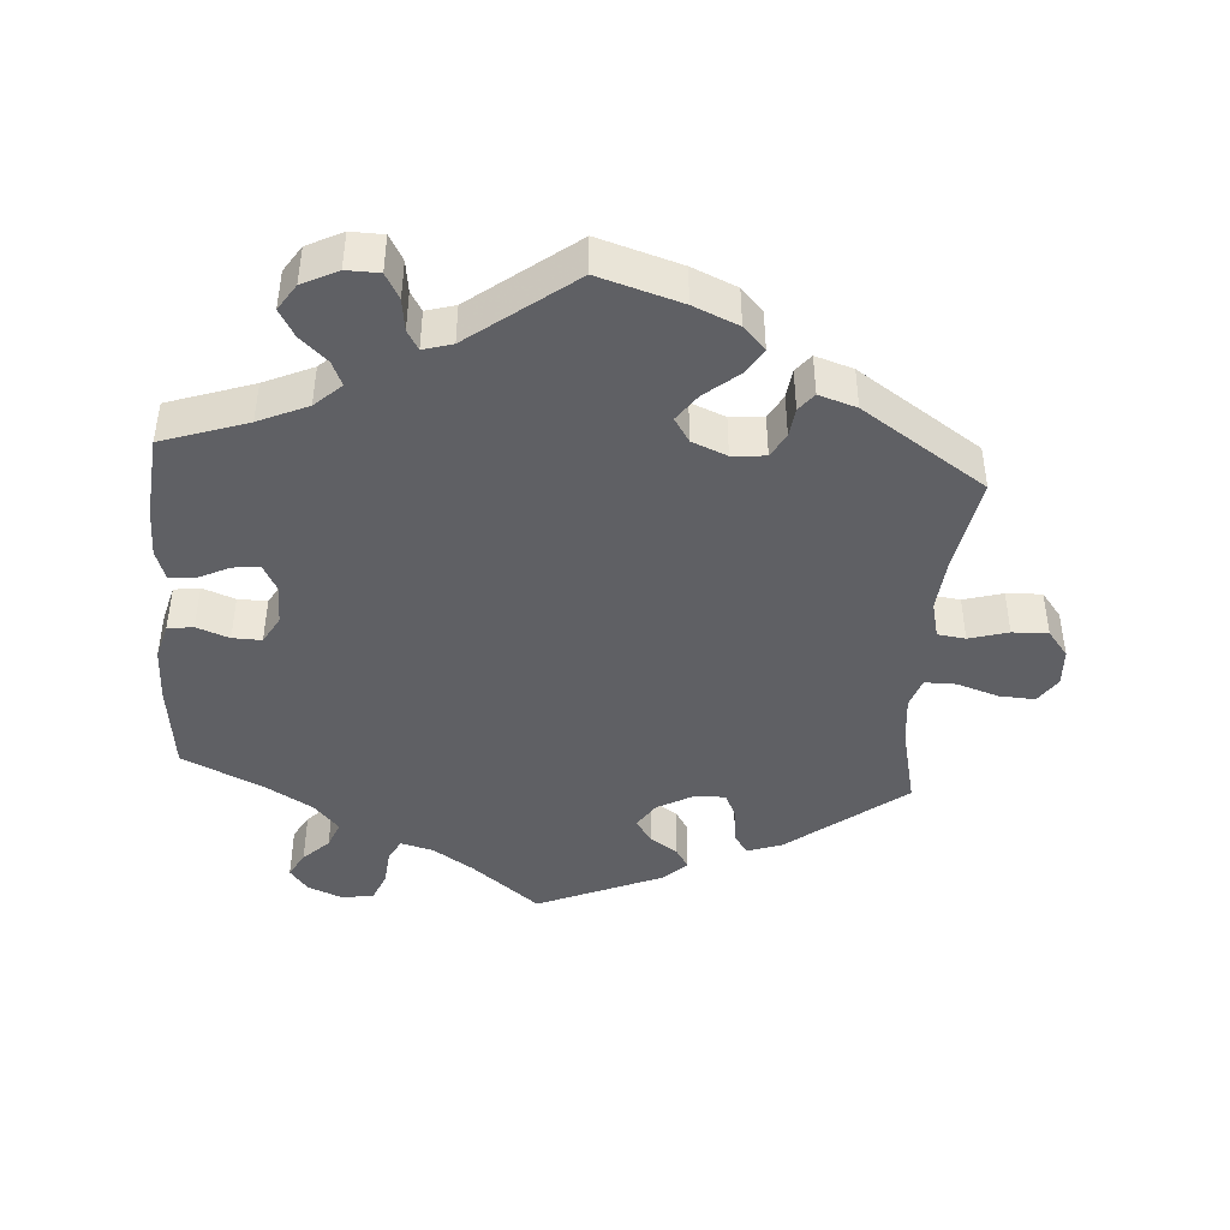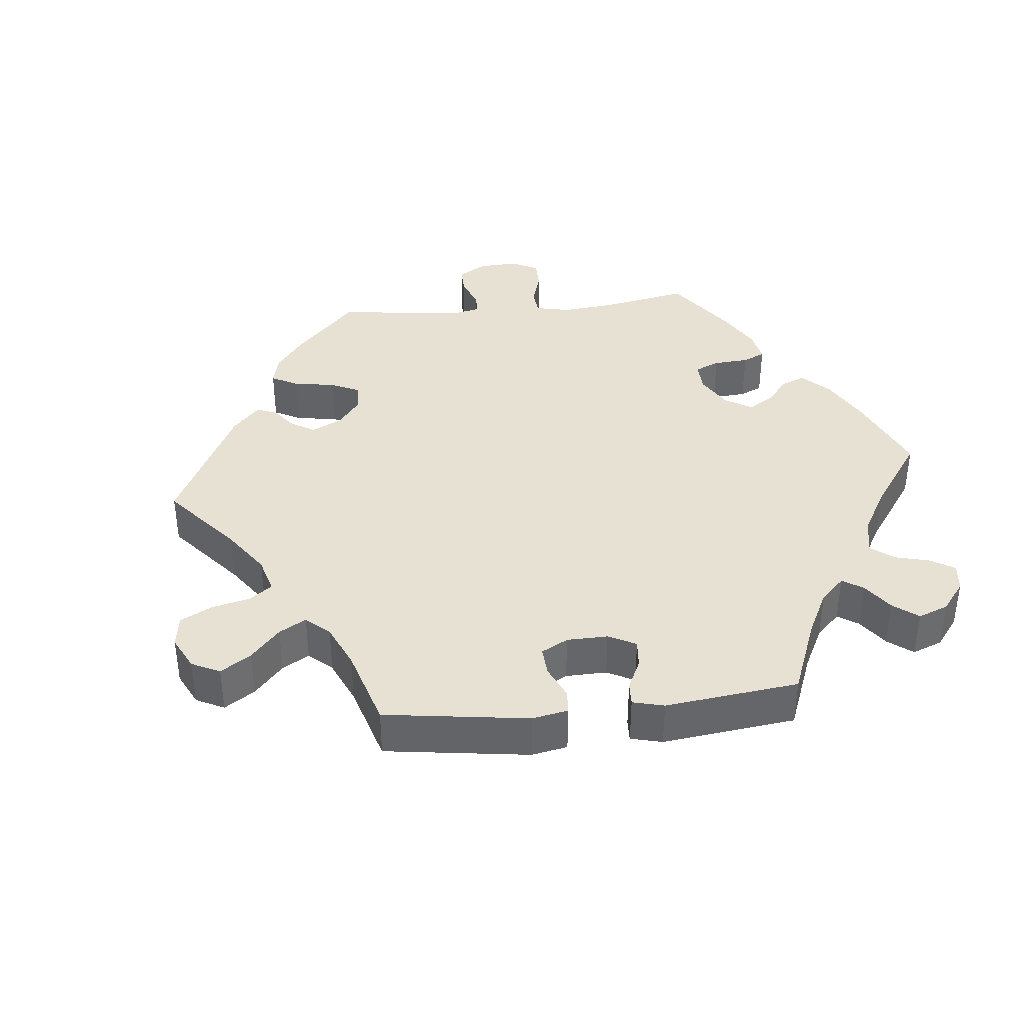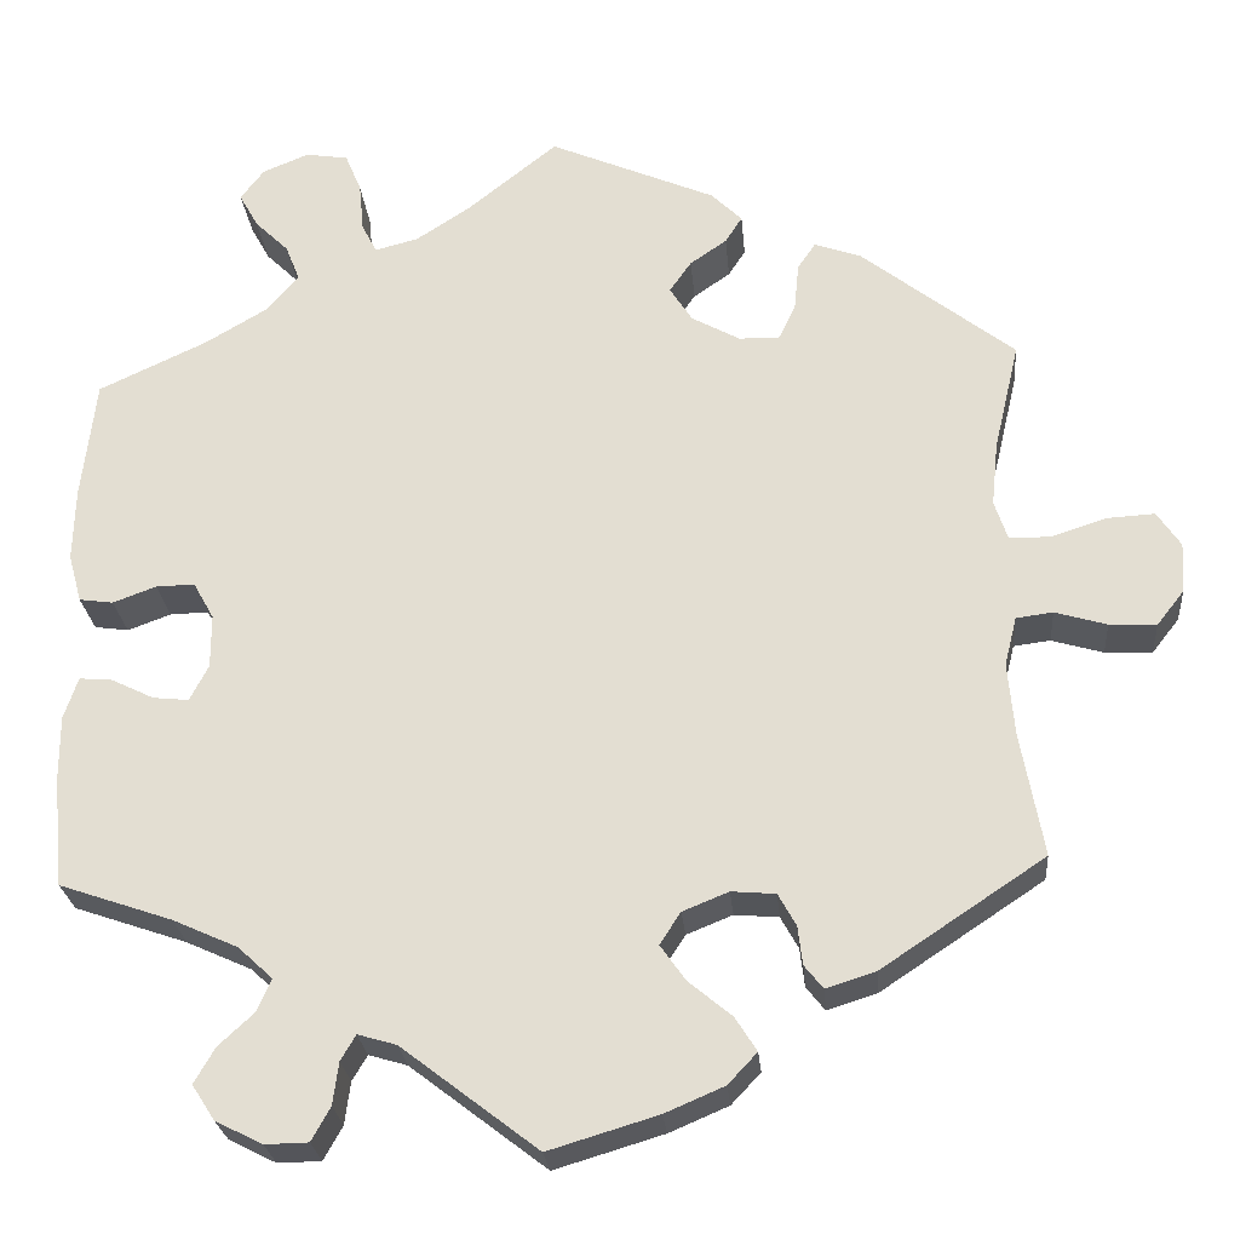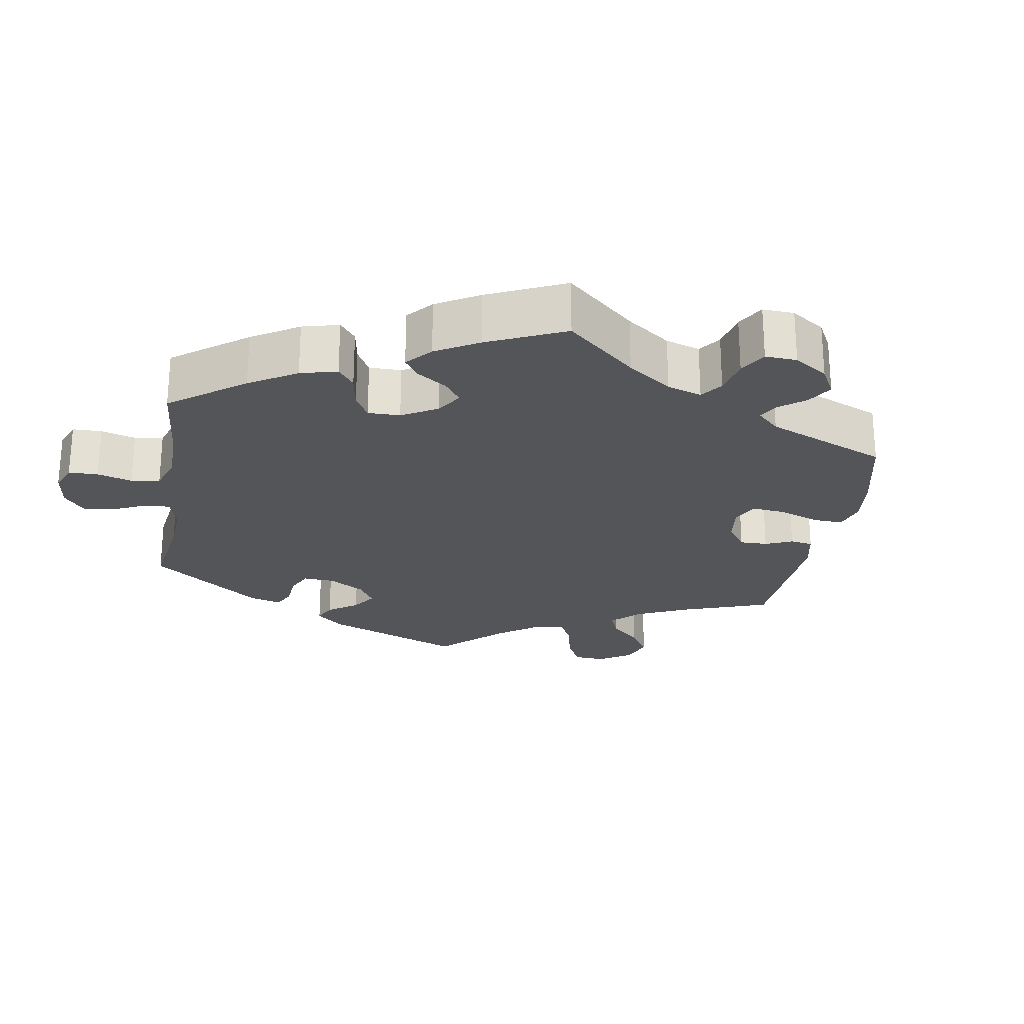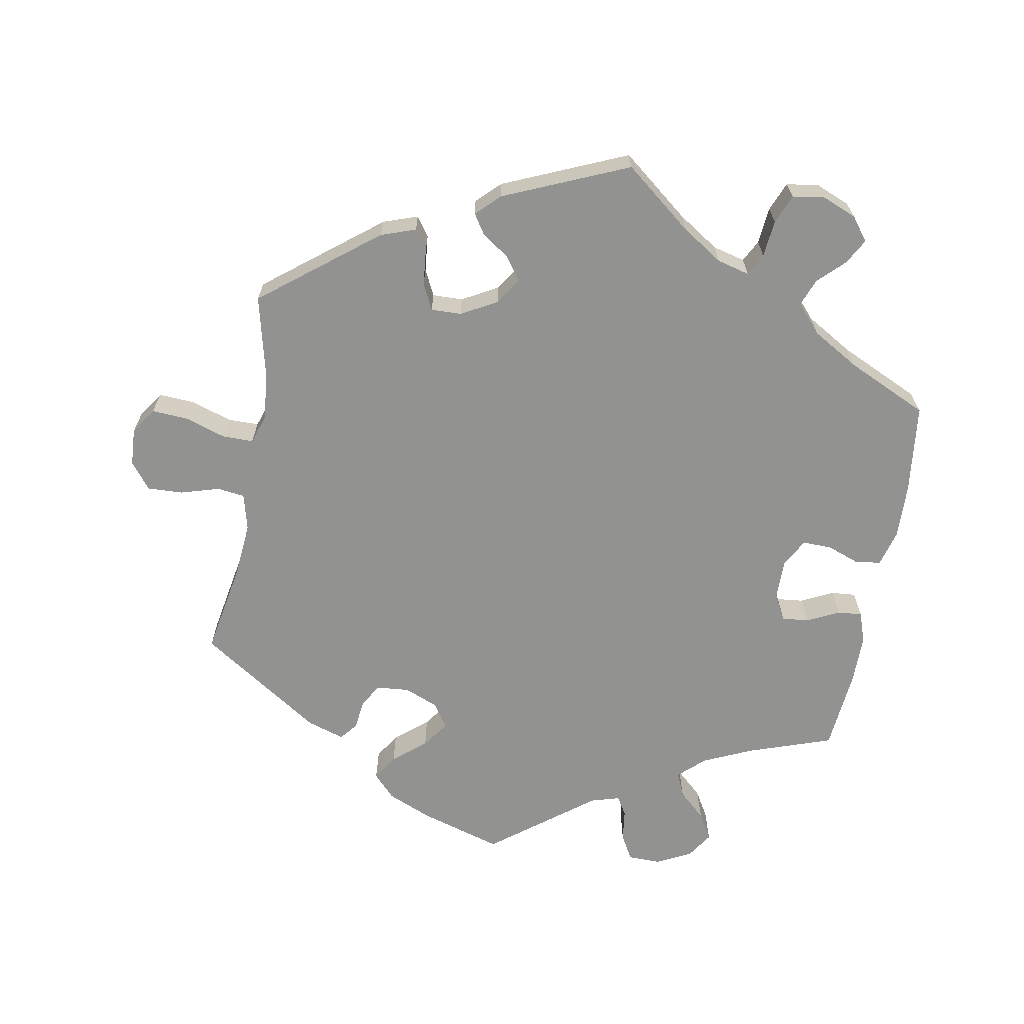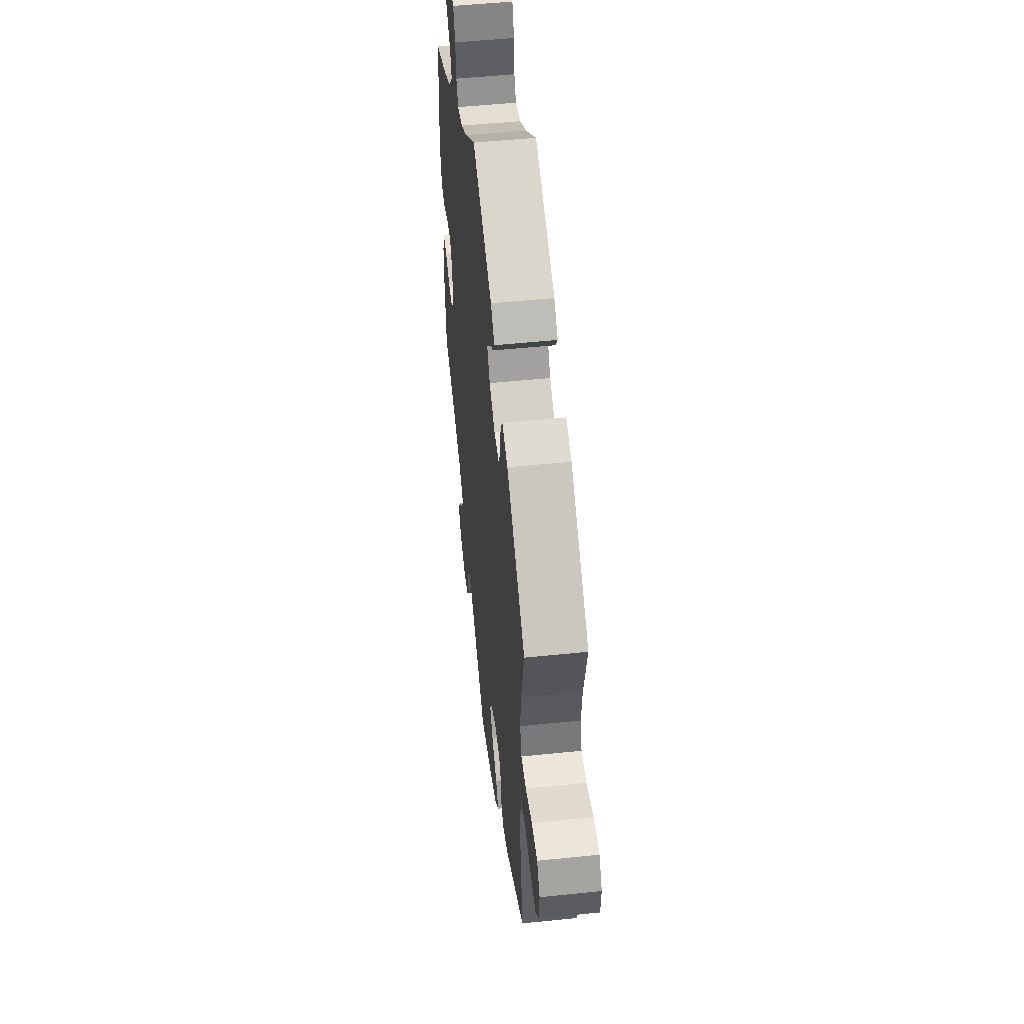
<metadata>
{"format":"obj","ext":"obj","renderer":"f3d","projection":"perspective","resolution":1024,"background":"white","views":[{"elev":-43.8,"azim":175.8,"up":"+Y"},{"elev":38.7,"azim":-36.0,"up":"+Y"},{"elev":-25.0,"azim":-175.1,"up":"+Z"},{"elev":-24.2,"azim":110.3,"up":"+Y"},{"elev":-66.3,"azim":-10.1,"up":"+Y"},{"elev":51.3,"azim":-96.4,"up":"+Z"}]}
</metadata>
<code>
v -0.115 0.07 -0.543
v -0.178 0.07 -0.516
v -0.209 0.07 -0.483
v -0.186 0.07 -0.447
v -0.14 0.07 -0.409
v -0.113 0.07 -0.371
v -0.135 0.07 -0.337
v -0.184 0.07 -0.317
v -0.231 0.07 -0.321
v -0.25 0.07 -0.355
v -0.255 0.07 -0.396
v -0.275 0.07 -0.421
v -0.328 0.07 -0.404
v -0.501 0.07 -0.289
v -0.477 0.07 -0.158
v -0.47 0.07 -0.08
v -0.483 0.07 -0.028
v -0.522 0.07 -0.023
v -0.577 0.07 -0.039
v -0.627 0.07 -0.041
v -0.656 0.07 -0.004
v -0.659 0.07 0.049
v -0.634 0.07 0.086
v -0.583 0.07 0.083
v -0.525 0.07 0.064
v -0.481 0.07 0.064
v -0.467 0.07 0.106
v -0.474 0.07 0.174
v -0.501 0.07 0.289
v -0.338 0.07 0.416
v -0.289 0.07 0.433
v -0.27 0.07 0.405
v -0.265 0.07 0.354
v -0.247 0.07 0.317
v -0.204 0.07 0.318
v -0.153 0.07 0.346
v -0.129 0.07 0.383
v -0.152 0.07 0.416
v -0.191 0.07 0.443
v -0.209 0.07 0.471
v -0.176 0.07 0.503
v 0 0.07 0.578
v 0.095 0.07 0.502
v 0.153 0.07 0.464
v 0.199 0.07 0.452
v 0.215 0.07 0.483
v 0.22 0.07 0.535
v 0.237 0.07 0.576
v 0.282 0.07 0.583
v 0.331 0.07 0.563
v 0.356 0.07 0.53
v 0.336 0.07 0.494
v 0.3 0.07 0.459
v 0.285 0.07 0.421
v 0.32 0.07 0.381
v 0.386 0.07 0.342
v 0.5 0.07 0.289
v 0.515 0.07 0.161
v 0.517 0.07 0.084
v 0.503 0.07 0.033
v 0.467 0.07 0.028
v 0.421 0.07 0.045
v 0.38 0.07 0.046
v 0.358 0.07 0.007
v 0.358 0.07 -0.05
v 0.378 0.07 -0.088
v 0.416 0.07 -0.084
v 0.461 0.07 -0.062
v 0.496 0.07 -0.059
v 0.511 0.07 -0.103
v 0.511 0.07 -0.172
v 0.5 0.07 -0.289
v 0.38 0.07 -0.33
v 0.311 0.07 -0.361
v 0.274 0.07 -0.395
v 0.289 0.07 -0.429
v 0.327 0.07 -0.464
v 0.349 0.07 -0.502
v 0.325 0.07 -0.539
v 0.275 0.07 -0.564
v 0.229 0.07 -0.563
v 0.209 0.07 -0.527
v 0.203 0.07 -0.482
v 0.187 0.07 -0.455
v 0.146 0.07 -0.467
v 0.001 0.07 -0.578
v -0.115 0 -0.543
v -0.178 0 -0.516
v -0.209 0 -0.483
v -0.186 0 -0.447
v -0.14 0 -0.409
v -0.113 0 -0.371
v -0.135 0 -0.337
v -0.184 0 -0.317
v -0.231 0 -0.321
v -0.25 0 -0.355
v -0.255 0 -0.396
v -0.275 0 -0.421
v -0.328 0 -0.404
v -0.501 0 -0.289
v -0.477 0 -0.158
v -0.47 0 -0.08
v -0.483 0 -0.028
v -0.522 0 -0.023
v -0.577 0 -0.039
v -0.627 0 -0.041
v -0.656 0 -0.004
v -0.659 0 0.049
v -0.634 0 0.086
v -0.583 0 0.083
v -0.525 0 0.064
v -0.481 0 0.064
v -0.467 0 0.106
v -0.474 0 0.174
v -0.501 0 0.289
v -0.338 0 0.416
v -0.289 0 0.433
v -0.27 0 0.405
v -0.265 0 0.354
v -0.247 0 0.317
v -0.204 0 0.318
v -0.153 0 0.346
v -0.129 0 0.383
v -0.152 0 0.416
v -0.191 0 0.443
v -0.209 0 0.471
v -0.176 0 0.503
v 0 0 0.578
v 0.095 0 0.502
v 0.153 0 0.464
v 0.199 0 0.452
v 0.215 0 0.483
v 0.22 0 0.535
v 0.237 0 0.576
v 0.282 0 0.583
v 0.331 0 0.563
v 0.356 0 0.53
v 0.336 0 0.494
v 0.3 0 0.459
v 0.285 0 0.421
v 0.32 0 0.381
v 0.386 0 0.342
v 0.5 0 0.289
v 0.515 0 0.161
v 0.517 0 0.084
v 0.503 0 0.033
v 0.467 0 0.028
v 0.421 0 0.045
v 0.38 0 0.046
v 0.358 0 0.007
v 0.358 0 -0.05
v 0.378 0 -0.088
v 0.416 0 -0.084
v 0.461 0 -0.062
v 0.496 0 -0.059
v 0.511 0 -0.103
v 0.511 0 -0.172
v 0.5 0 -0.289
v 0.38 0 -0.33
v 0.311 0 -0.361
v 0.274 0 -0.395
v 0.289 0 -0.429
v 0.327 0 -0.464
v 0.349 0 -0.502
v 0.325 0 -0.539
v 0.275 0 -0.564
v 0.229 0 -0.563
v 0.209 0 -0.527
v 0.203 0 -0.482
v 0.187 0 -0.455
v 0.146 0 -0.467
v 0.001 0 -0.578
f 85 86 1 2
f 84 85 2 3
f 80 81 82 83
f 80 83 84
f 79 80 84
f 76 77 78 79
f 75 76 79 84
f 74 75 84 3
f 70 71 72 73
f 67 68 69 70
f 66 67 70 73
f 65 66 73 74
f 59 60 61 62
f 59 62 63
f 56 57 58 59
f 55 56 59 63
f 54 55 63 64
f 50 51 52 53
f 50 53 54
f 49 50 54
f 46 47 48 49
f 45 46 49 54
f 44 45 54 64
f 40 41 42 43
f 38 39 40 43
f 37 38 43 44
f 36 37 44 64
f 30 31 32 33
f 28 29 30 33
f 27 28 33 34
f 26 27 34 35
f 22 23 24 25
f 22 25 26
f 21 22 26
f 18 19 20 21
f 17 18 21 26
f 16 17 26 35
f 12 13 14 15
f 10 11 12 15
f 9 10 15 16
f 8 9 16 35
f 74 3 4 5
f 74 5 6
f 65 74 6 7
f 35 36 64 65
f 7 8 35 65
f 88 87 172 171
f 89 88 171 170
f 169 168 167 166
f 170 169 166
f 170 166 165
f 165 164 163 162
f 170 165 162 161
f 89 170 161 160
f 159 158 157 156
f 156 155 154 153
f 159 156 153 152
f 160 159 152 151
f 148 147 146 145
f 149 148 145
f 145 144 143 142
f 149 145 142 141
f 150 149 141 140
f 139 138 137 136
f 140 139 136
f 140 136 135
f 135 134 133 132
f 140 135 132 131
f 150 140 131 130
f 129 128 127 126
f 129 126 125 124
f 130 129 124 123
f 150 130 123 122
f 119 118 117 116
f 119 116 115 114
f 120 119 114 113
f 121 120 113 112
f 111 110 109 108
f 112 111 108
f 112 108 107
f 107 106 105 104
f 112 107 104 103
f 121 112 103 102
f 101 100 99 98
f 101 98 97 96
f 102 101 96 95
f 121 102 95 94
f 91 90 89 160
f 92 91 160
f 93 92 160 151
f 151 150 122 121
f 151 121 94 93
f 1 87 88 2
f 2 88 89 3
f 3 89 90 4
f 4 90 91 5
f 5 91 92 6
f 6 92 93 7
f 7 93 94 8
f 8 94 95 9
f 9 95 96 10
f 10 96 97 11
f 11 97 98 12
f 12 98 99 13
f 13 99 100 14
f 14 100 101 15
f 15 101 102 16
f 16 102 103 17
f 17 103 104 18
f 18 104 105 19
f 19 105 106 20
f 20 106 107 21
f 21 107 108 22
f 22 108 109 23
f 23 109 110 24
f 24 110 111 25
f 25 111 112 26
f 26 112 113 27
f 27 113 114 28
f 28 114 115 29
f 29 115 116 30
f 30 116 117 31
f 31 117 118 32
f 32 118 119 33
f 33 119 120 34
f 34 120 121 35
f 35 121 122 36
f 36 122 123 37
f 37 123 124 38
f 38 124 125 39
f 39 125 126 40
f 40 126 127 41
f 41 127 128 42
f 42 128 129 43
f 43 129 130 44
f 44 130 131 45
f 45 131 132 46
f 46 132 133 47
f 47 133 134 48
f 48 134 135 49
f 49 135 136 50
f 50 136 137 51
f 51 137 138 52
f 52 138 139 53
f 53 139 140 54
f 54 140 141 55
f 55 141 142 56
f 56 142 143 57
f 57 143 144 58
f 58 144 145 59
f 59 145 146 60
f 60 146 147 61
f 61 147 148 62
f 62 148 149 63
f 63 149 150 64
f 64 150 151 65
f 65 151 152 66
f 66 152 153 67
f 67 153 154 68
f 68 154 155 69
f 69 155 156 70
f 70 156 157 71
f 71 157 158 72
f 72 158 159 73
f 73 159 160 74
f 74 160 161 75
f 75 161 162 76
f 76 162 163 77
f 77 163 164 78
f 78 164 165 79
f 79 165 166 80
f 80 166 167 81
f 81 167 168 82
f 82 168 169 83
f 83 169 170 84
f 84 170 171 85
f 85 171 172 86
f 86 172 87 1

</code>
